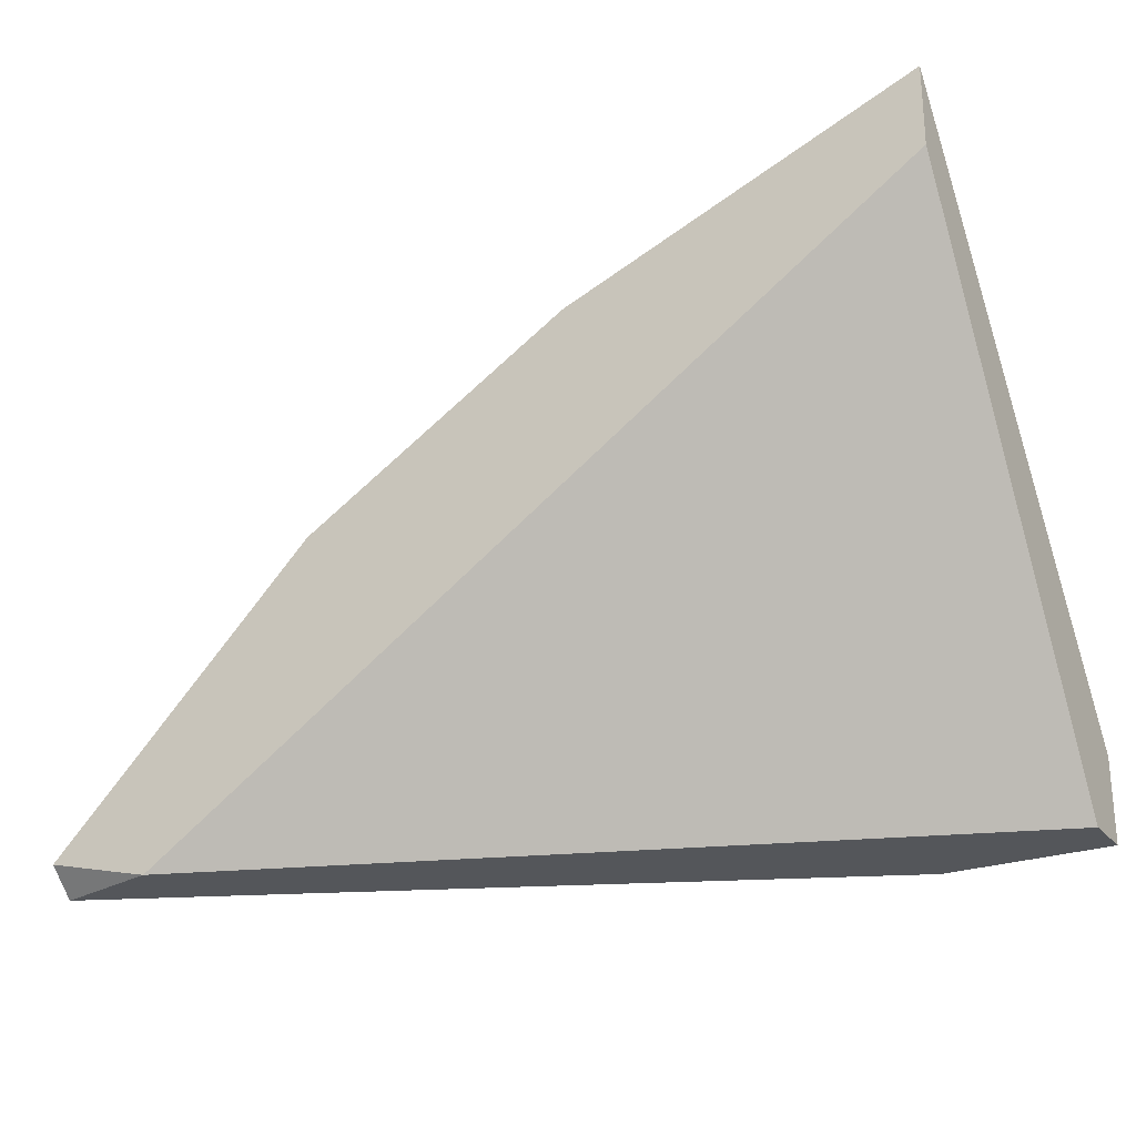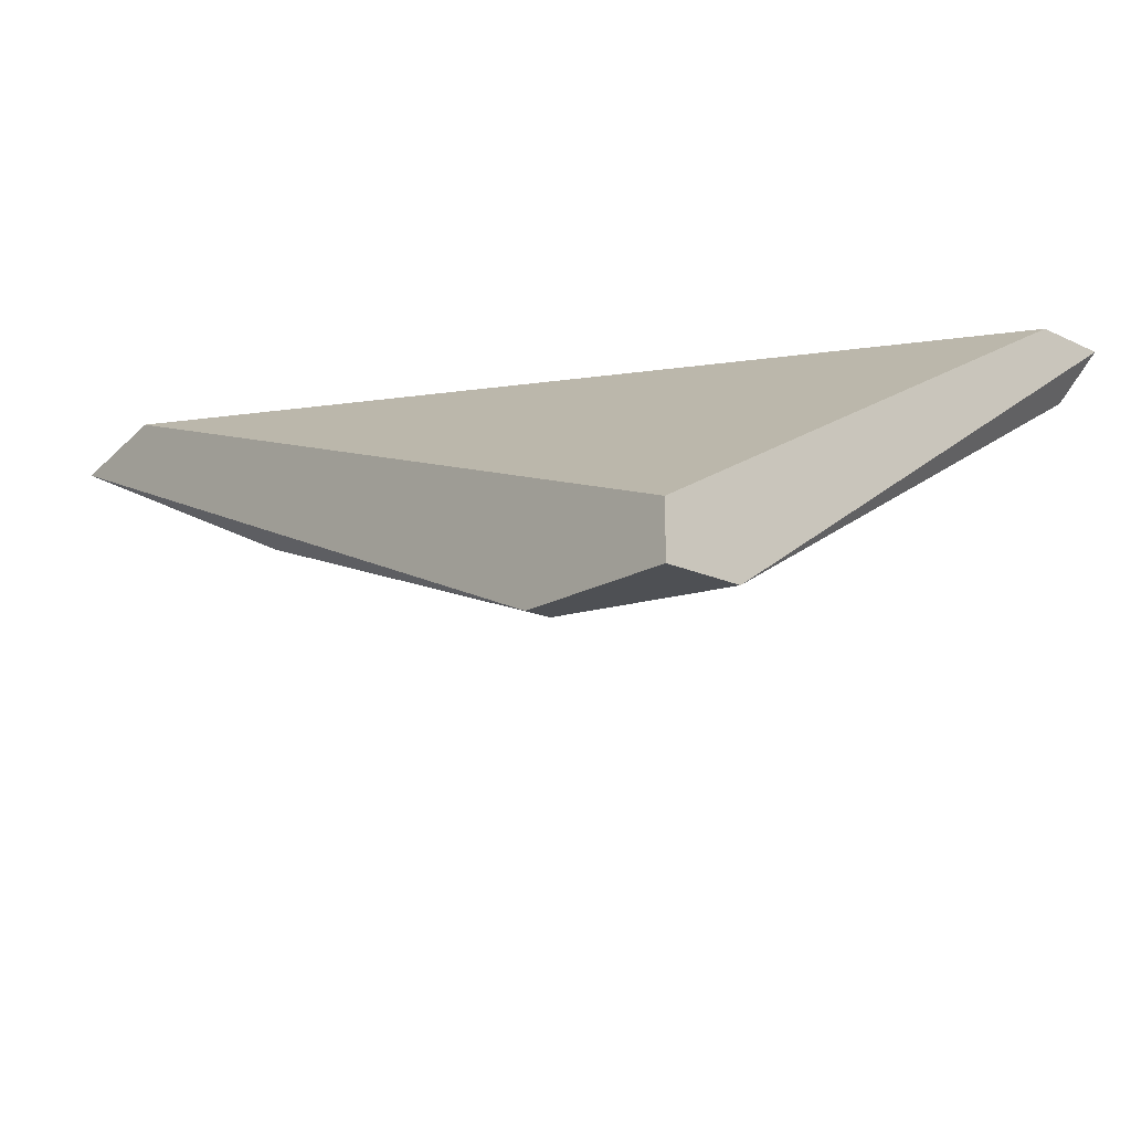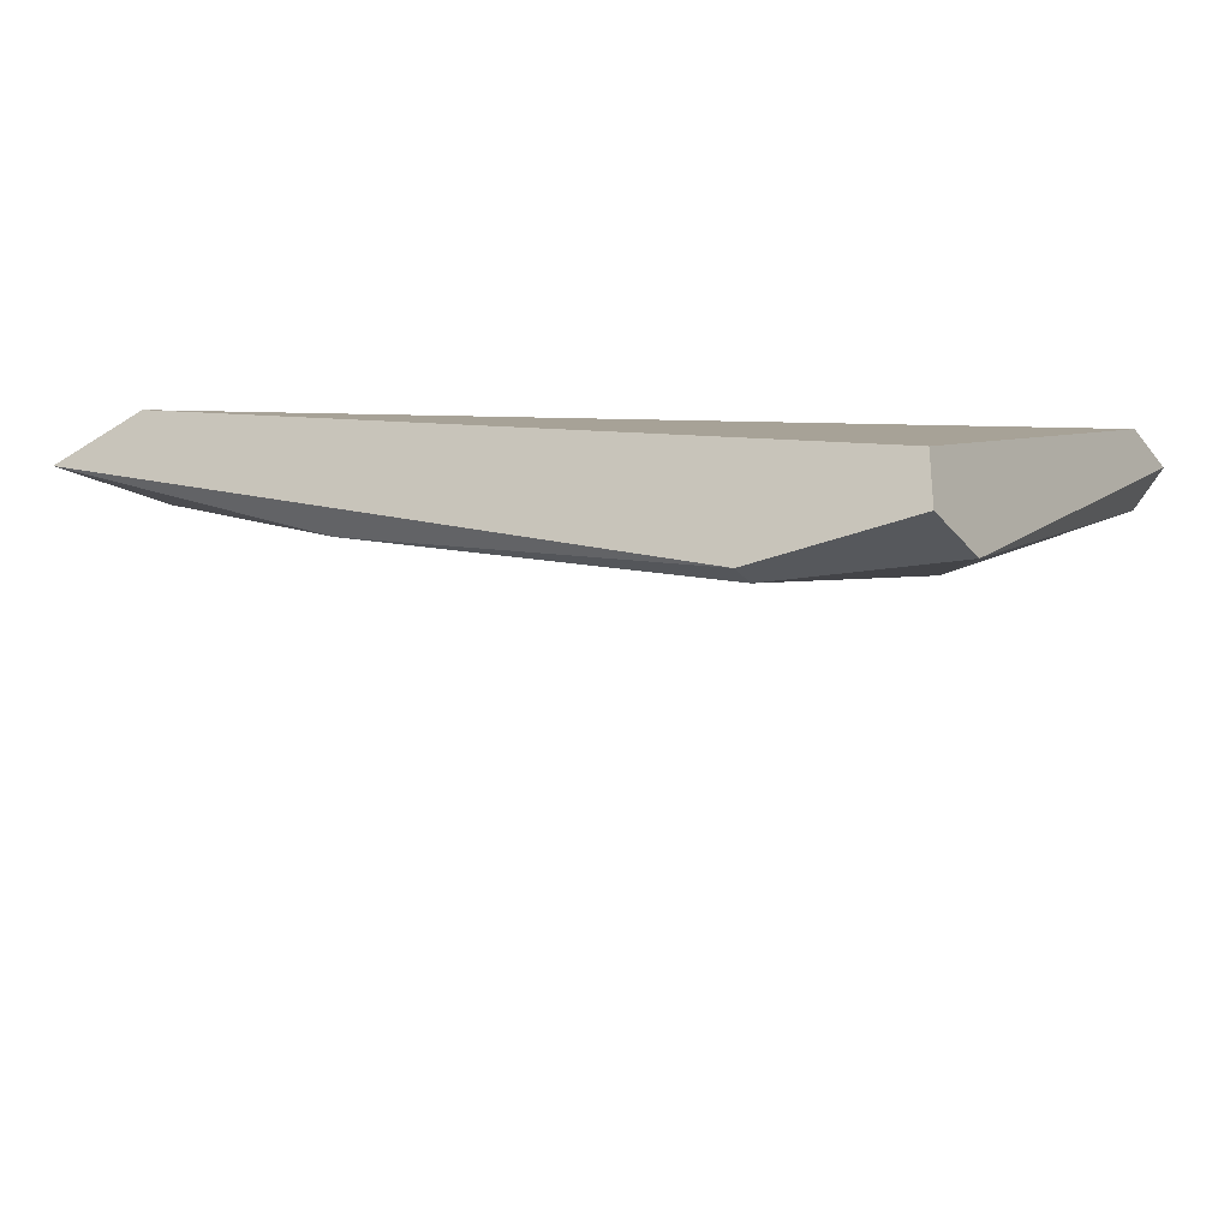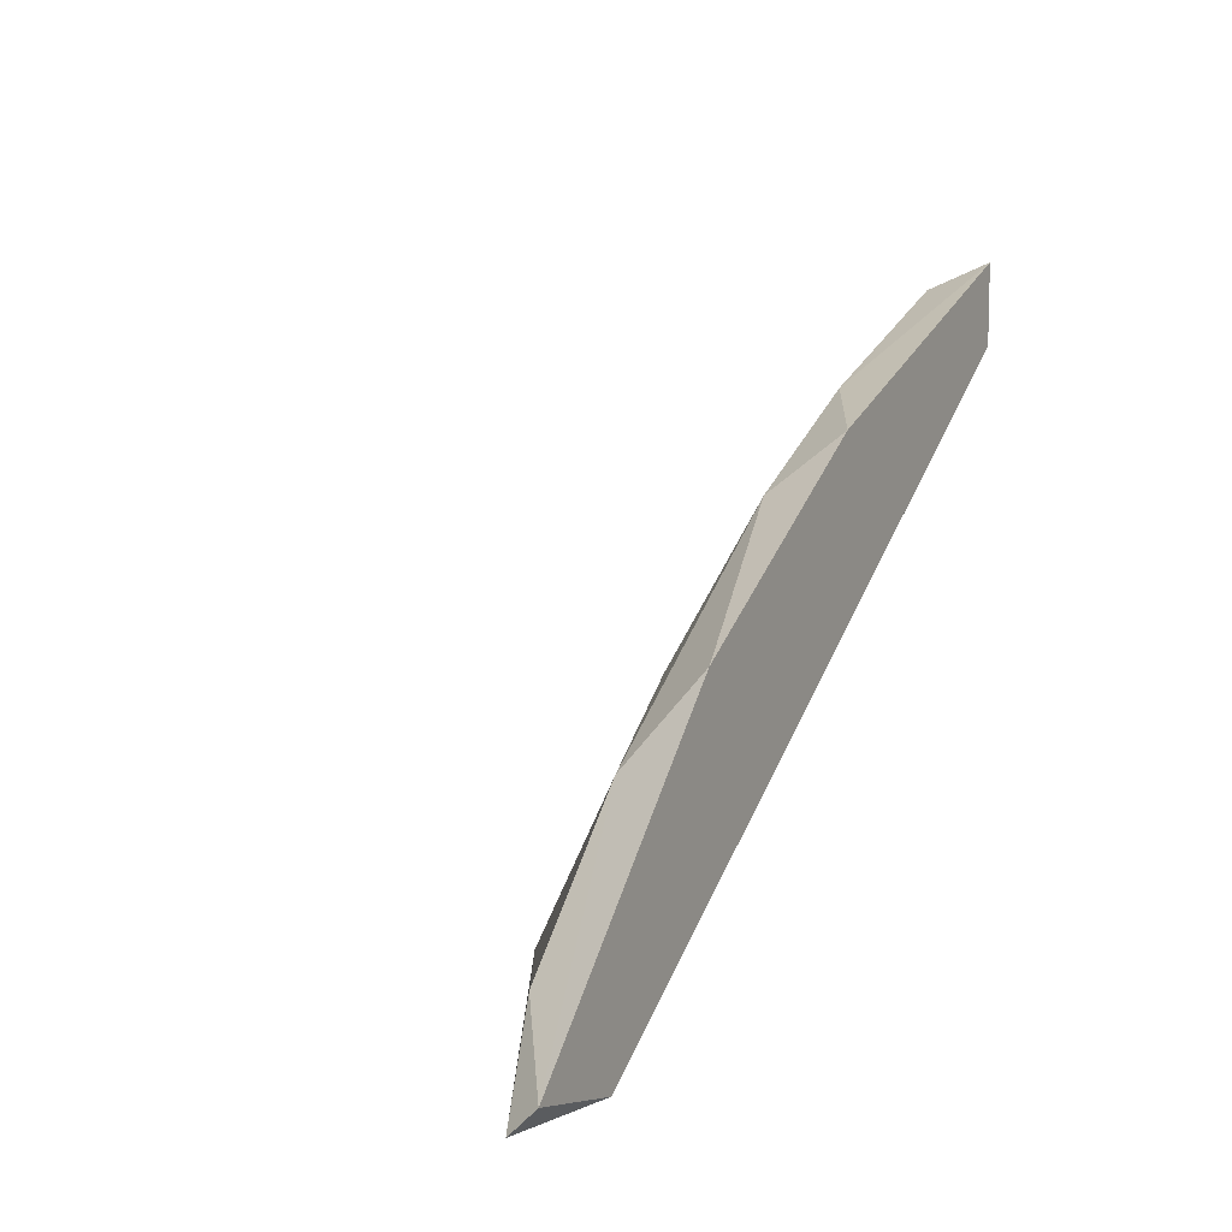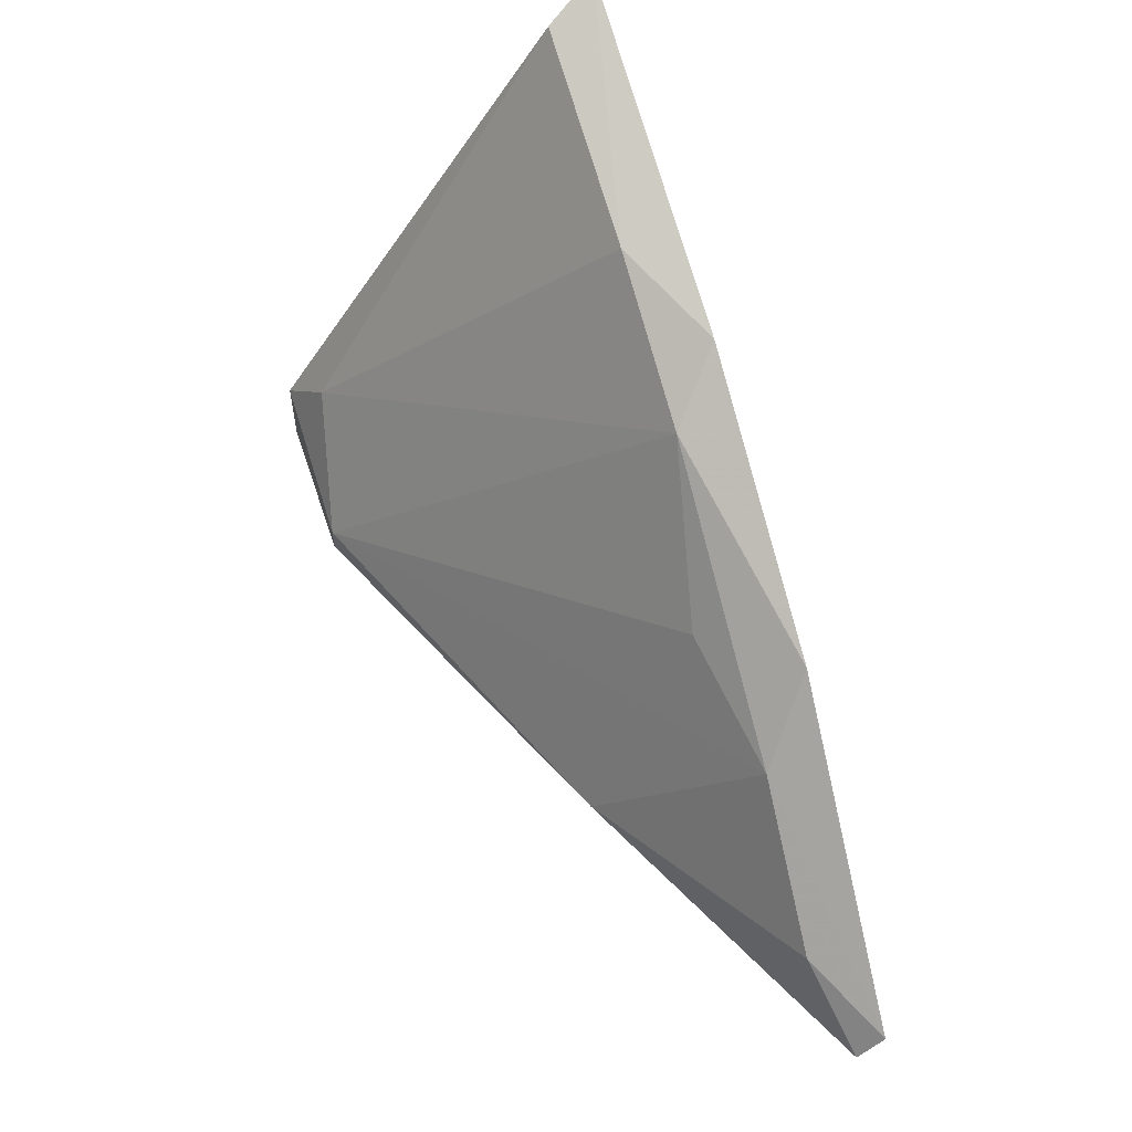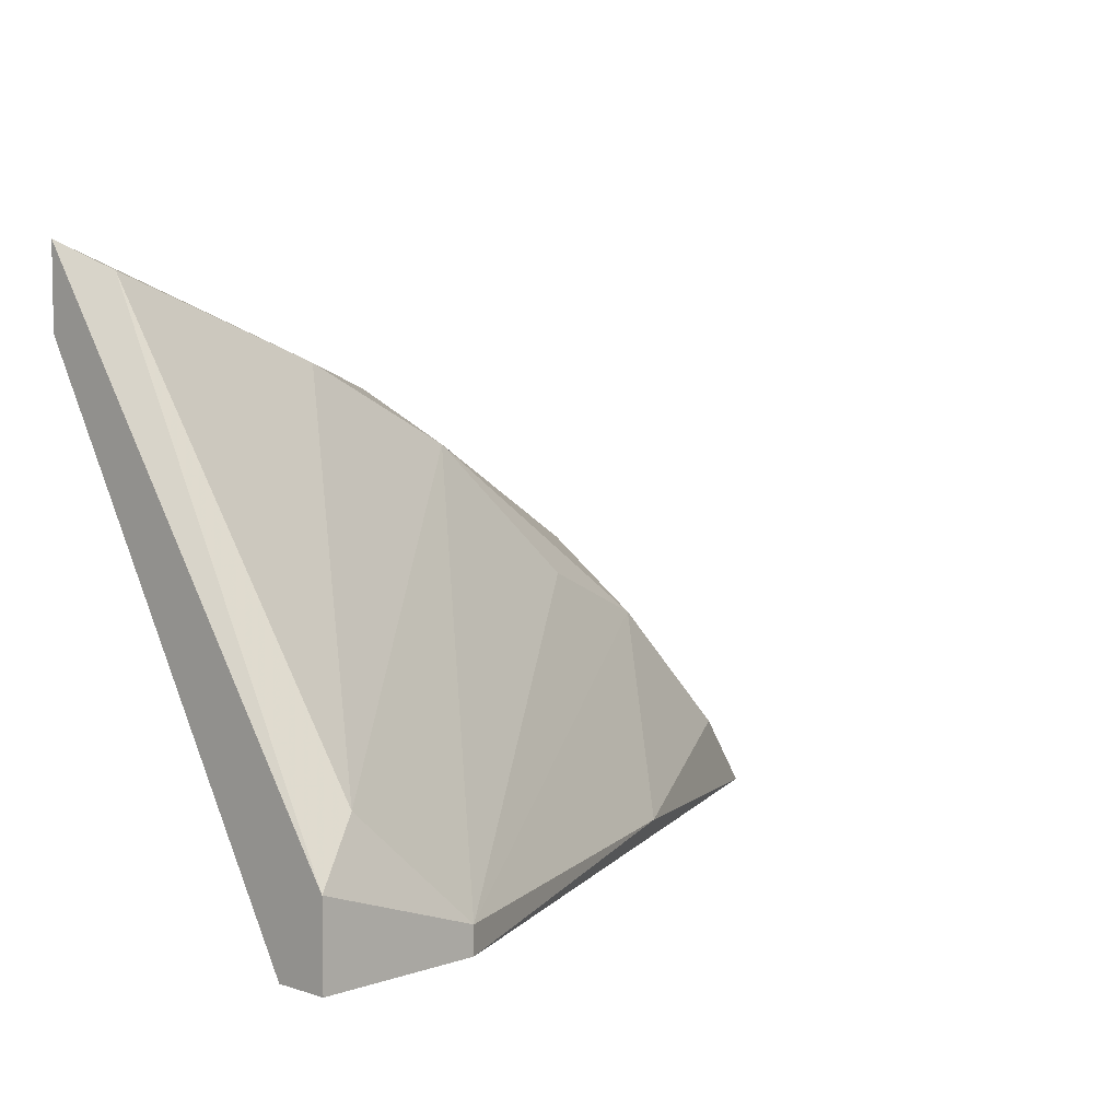
<metadata>
{"format":"obj","ext":"obj","renderer":"f3d","projection":"perspective","resolution":1024,"background":"white","views":[{"elev":-25.4,"azim":-150.3,"up":"+Z"},{"elev":-18.5,"azim":-131.8,"up":"+Y"},{"elev":-28.2,"azim":-148.8,"up":"+Y"},{"elev":9.5,"azim":118.0,"up":"+Z"},{"elev":57.7,"azim":71.6,"up":"+Z"},{"elev":5.8,"azim":-45.9,"up":"+Z"}]}
</metadata>
<code>
v 0.8846 0.06886 0.248
v 0.8478 0.03206 0.1999
v 0.8478 0.03206 0.2084
v 0.9412 0.06602 0.1999
v 0.8478 0.06886 0.2536
v 0.9299 0.06886 0.1999
v 0.8478 0.03772 0.1999
v 0.9044 0.06036 0.2282
v 0.8506 0.06319 0.2593
v 0.8648 0.03206 0.2027
v 0.8903 0.06319 0.2423
v 0.9327 0.06319 0.2084
v 0.9129 0.06886 0.231
v 0.8535 0.03489 0.214
v 0.8478 0.06886 0.2621
v 0.9072 0.04905 0.2027
v 0.8648 0.03206 0.1999
v 0.8733 0.06319 0.2508
v 0.9186 0.06319 0.2225
v 0.9412 0.06886 0.2027
f 19 12 20
f 2 3 5
f 4 2 6
f 5 1 6
f 2 5 7
f 6 2 7
f 5 6 7
f 3 2 10
f 10 8 11
f 6 1 13
f 1 11 13
f 9 3 14
f 3 10 14
f 10 11 14
f 1 5 15
f 5 3 15
f 3 9 15
f 4 12 16
f 2 4 17
f 10 2 17
f 16 10 17
f 4 16 17
f 11 1 18
f 9 14 18
f 14 11 18
f 1 15 18
f 15 9 18
f 8 10 19
f 11 8 19
f 13 11 19
f 10 16 19
f 16 12 19
f 4 6 20
f 12 4 20
f 6 13 20
f 13 19 20

</code>
